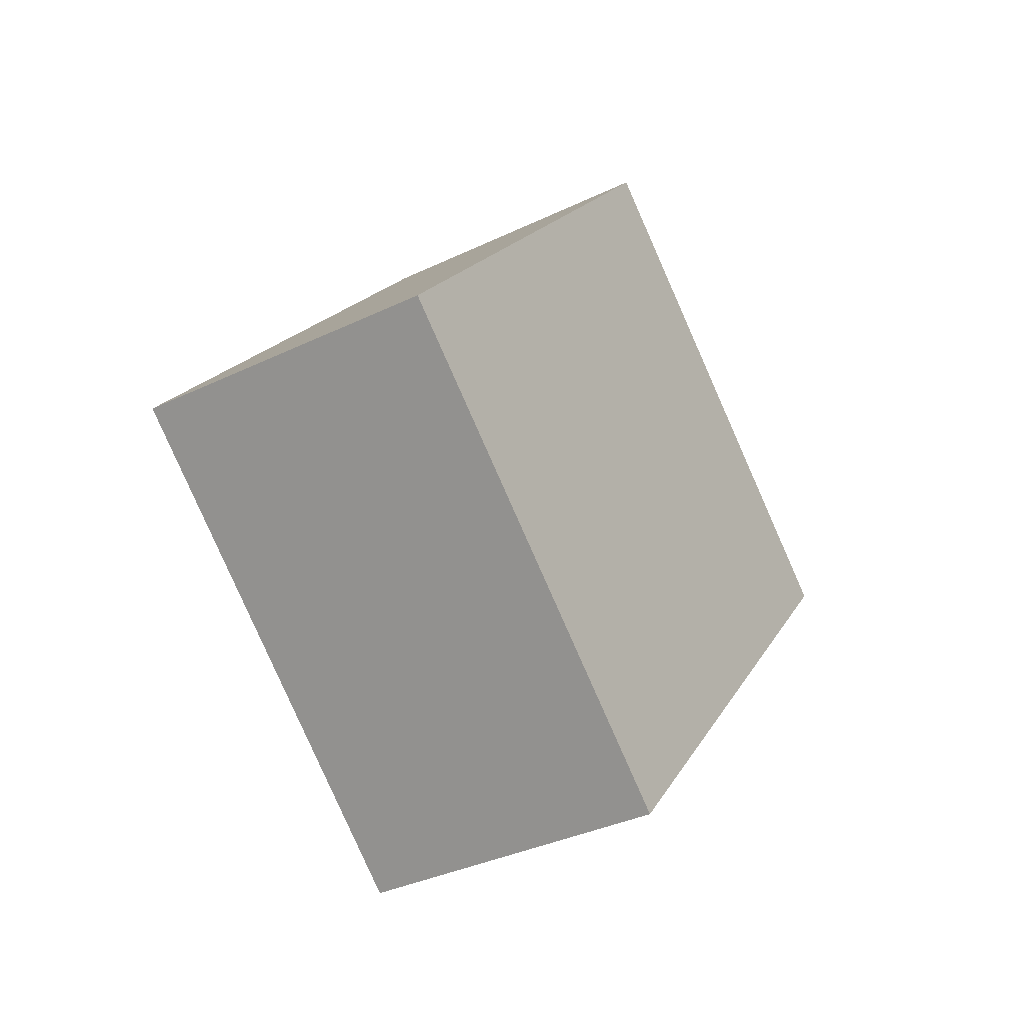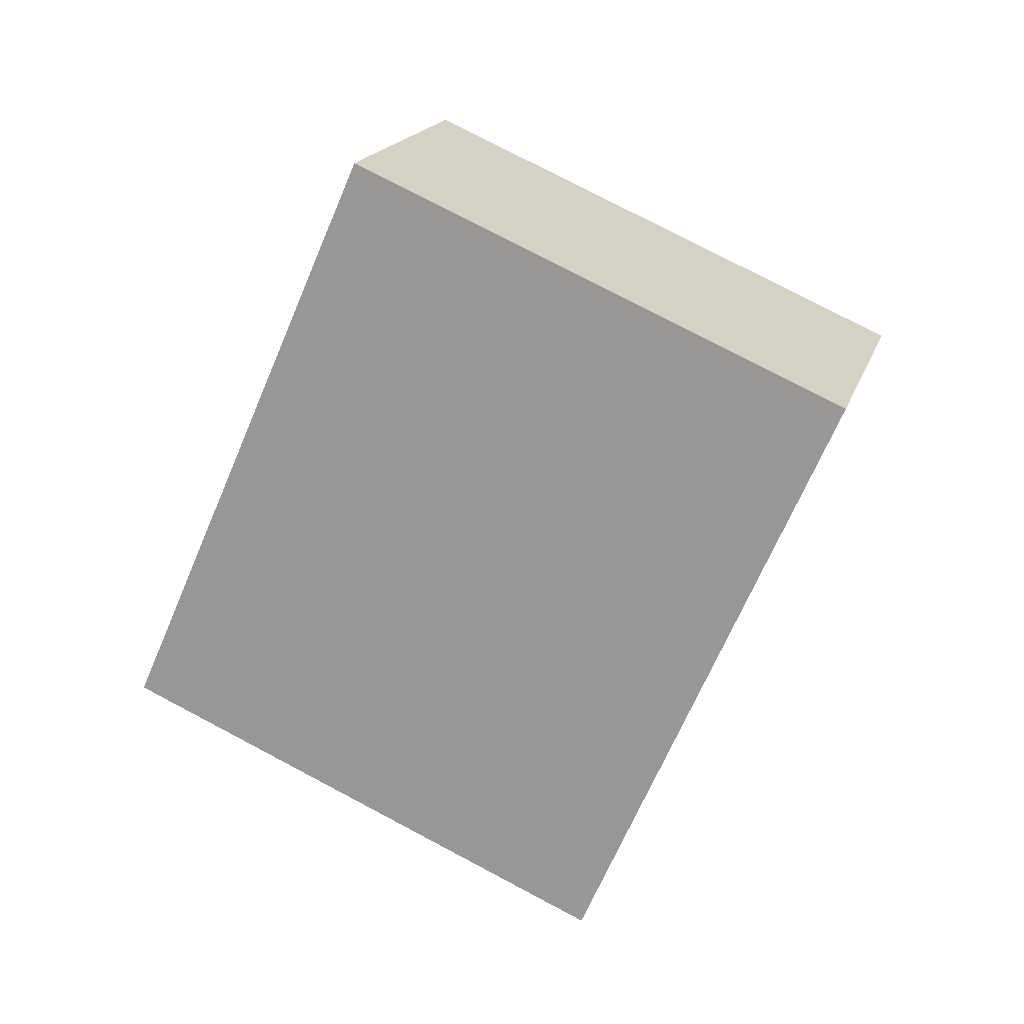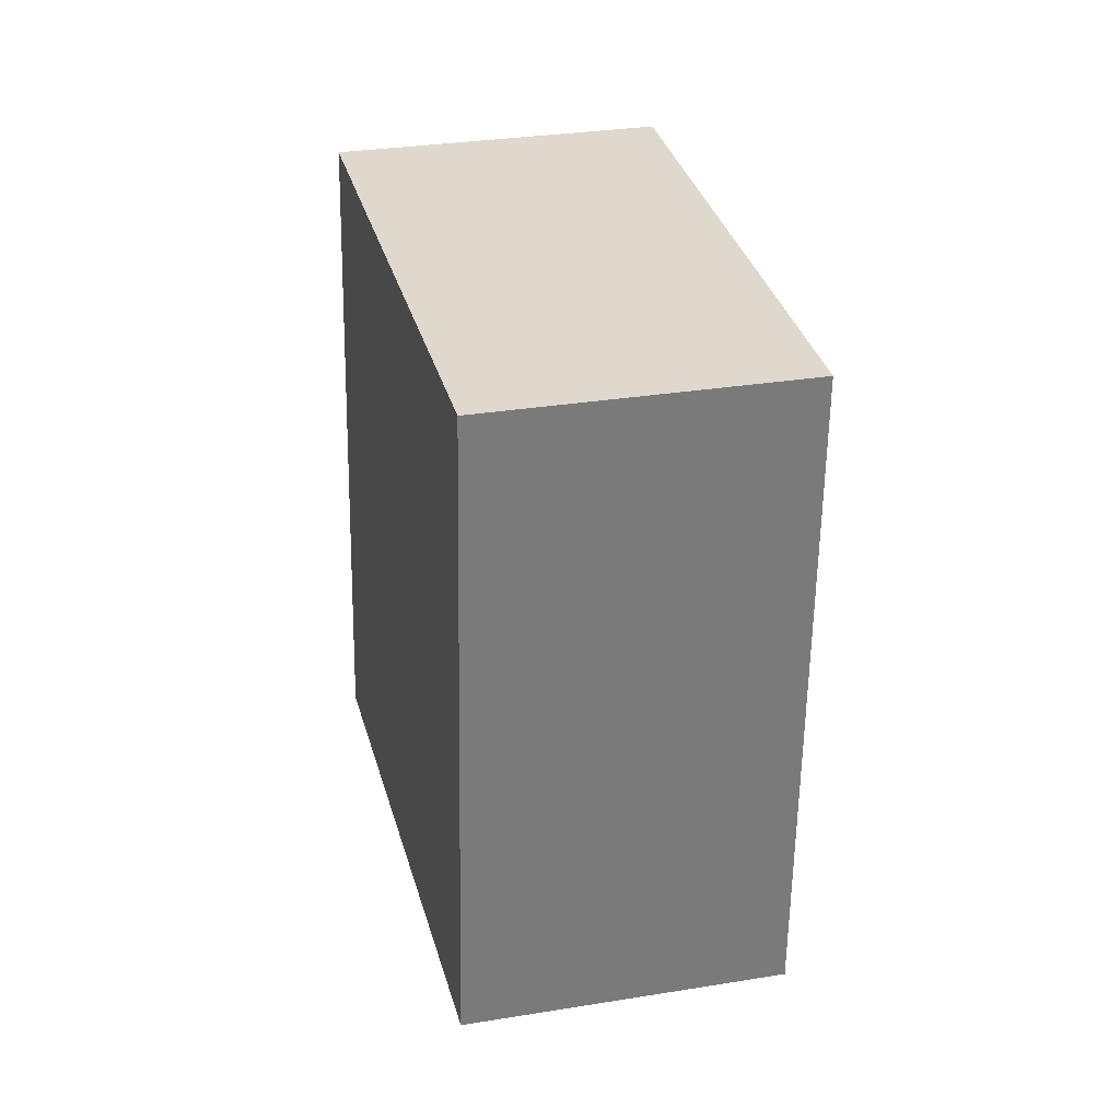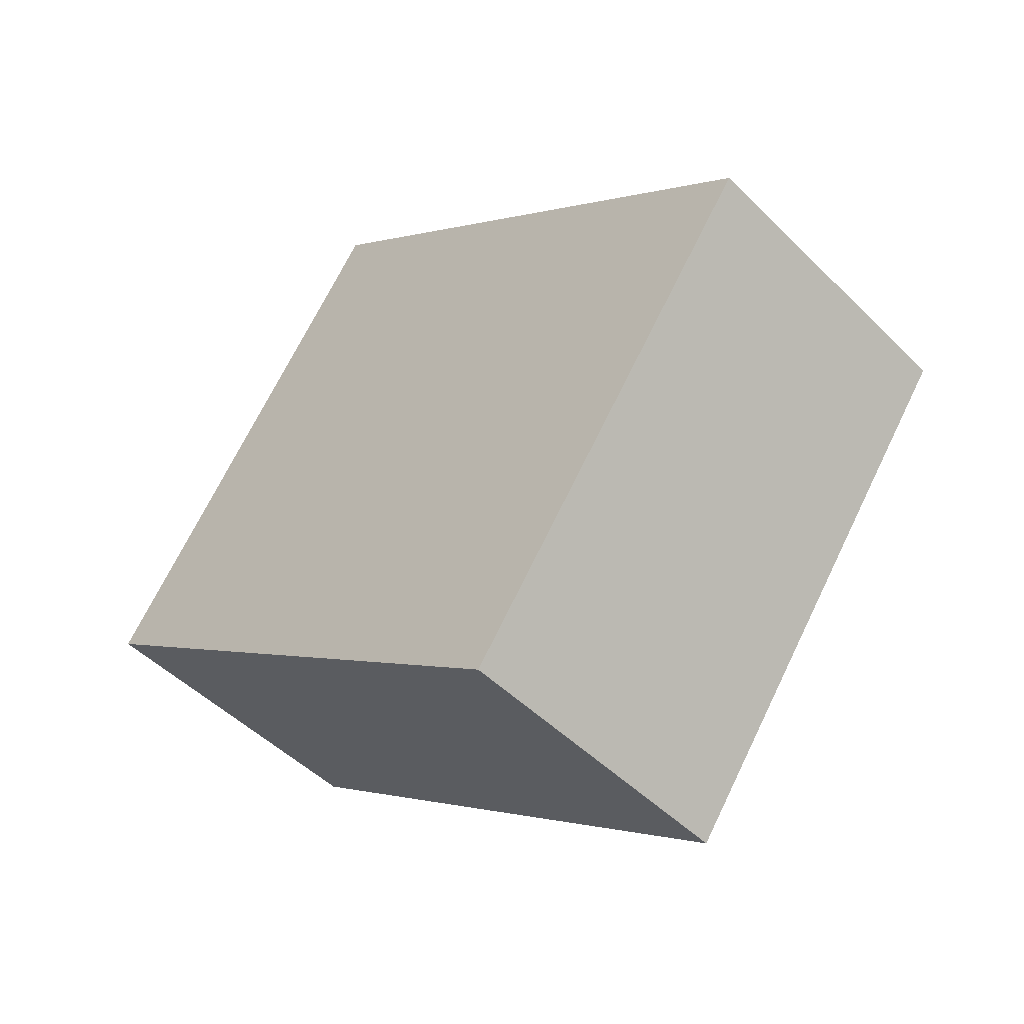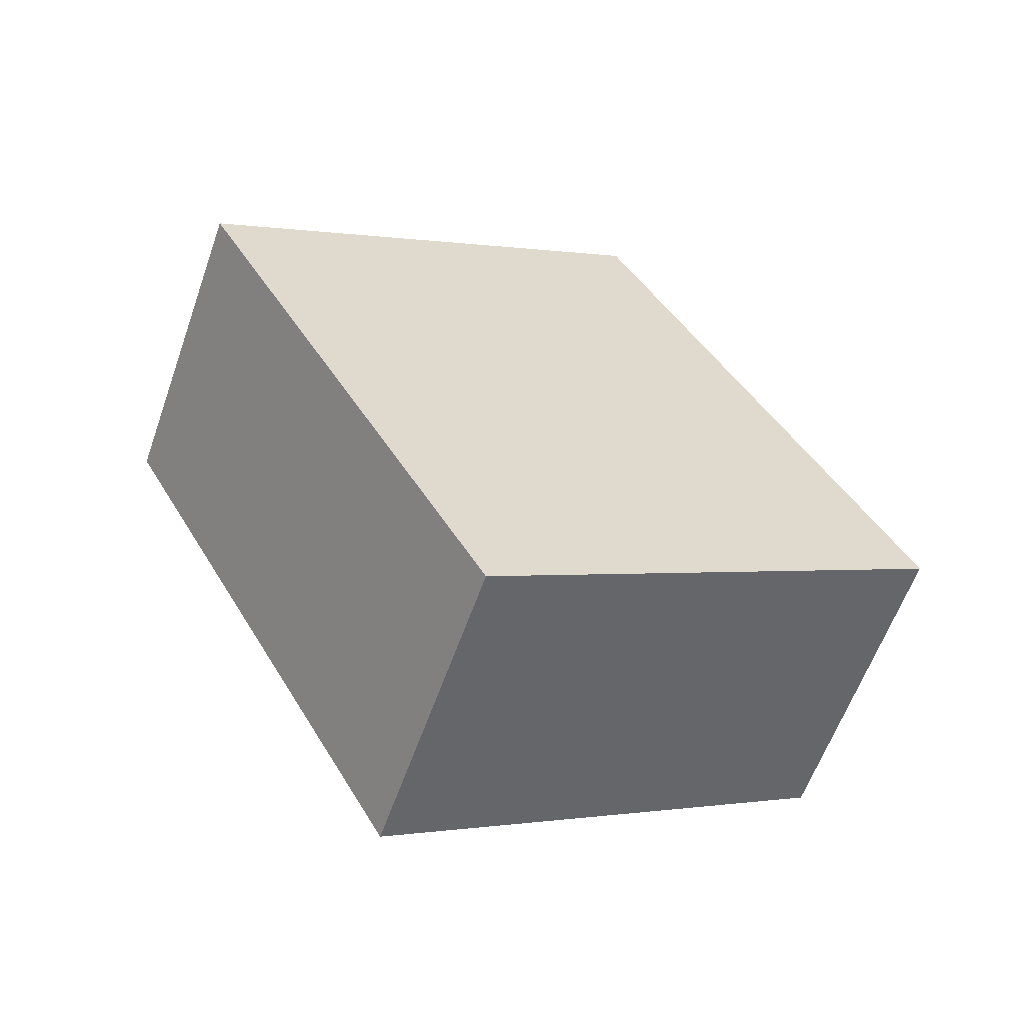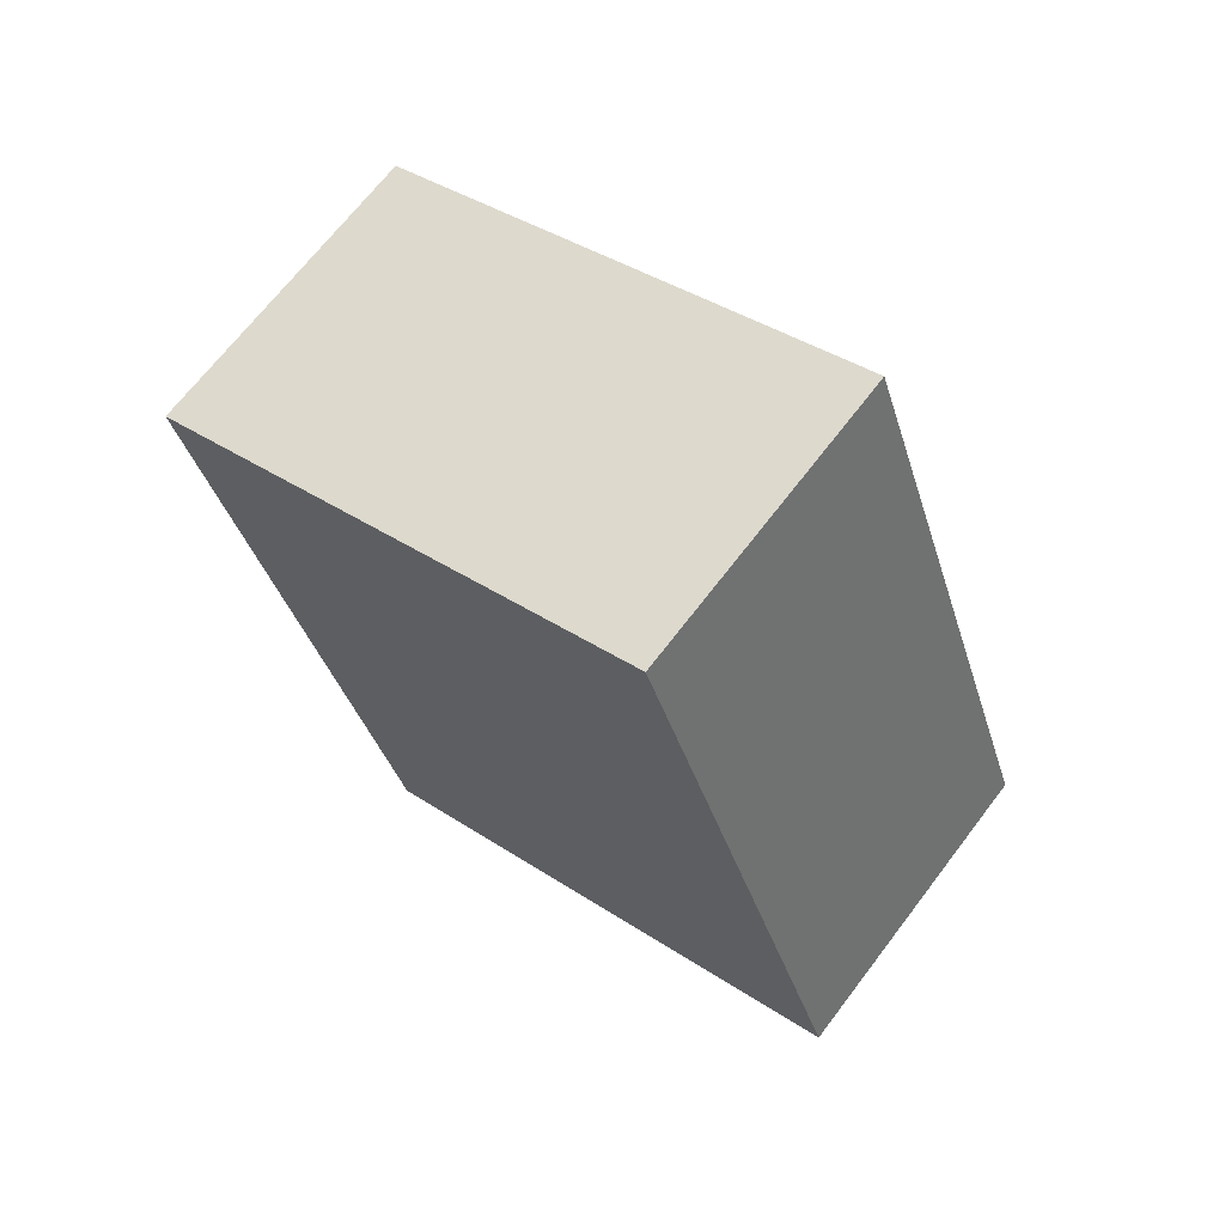
<metadata>
{"format":"obj","ext":"obj","renderer":"f3d","projection":"perspective","resolution":1024,"background":"white","views":[{"elev":-52.9,"azim":18.3,"up":"+Y"},{"elev":8.6,"azim":92.5,"up":"+Y"},{"elev":-34.7,"azim":-15.7,"up":"+Z"},{"elev":-30.6,"azim":124.2,"up":"+Z"},{"elev":-50.1,"azim":-122.3,"up":"+Y"},{"elev":78.1,"azim":-65.2,"up":"+Y"}]}
</metadata>
<code>
o Cube
v 1.664 1.942 -2.125
v 0.7166 -1.672 -0.5053
v 1.211 3.435 0.9413
v 0.2629 -0.1793 2.561
v -0.2629 2.252 -2.561
v -1.211 -1.363 -0.9413
v -0.7166 3.745 0.5053
v -1.664 0.1305 2.125
f 1 5 7 3
f 4 3 7 8
f 8 7 5 6
f 6 2 4 8
f 2 1 3 4
f 6 5 1 2

</code>
